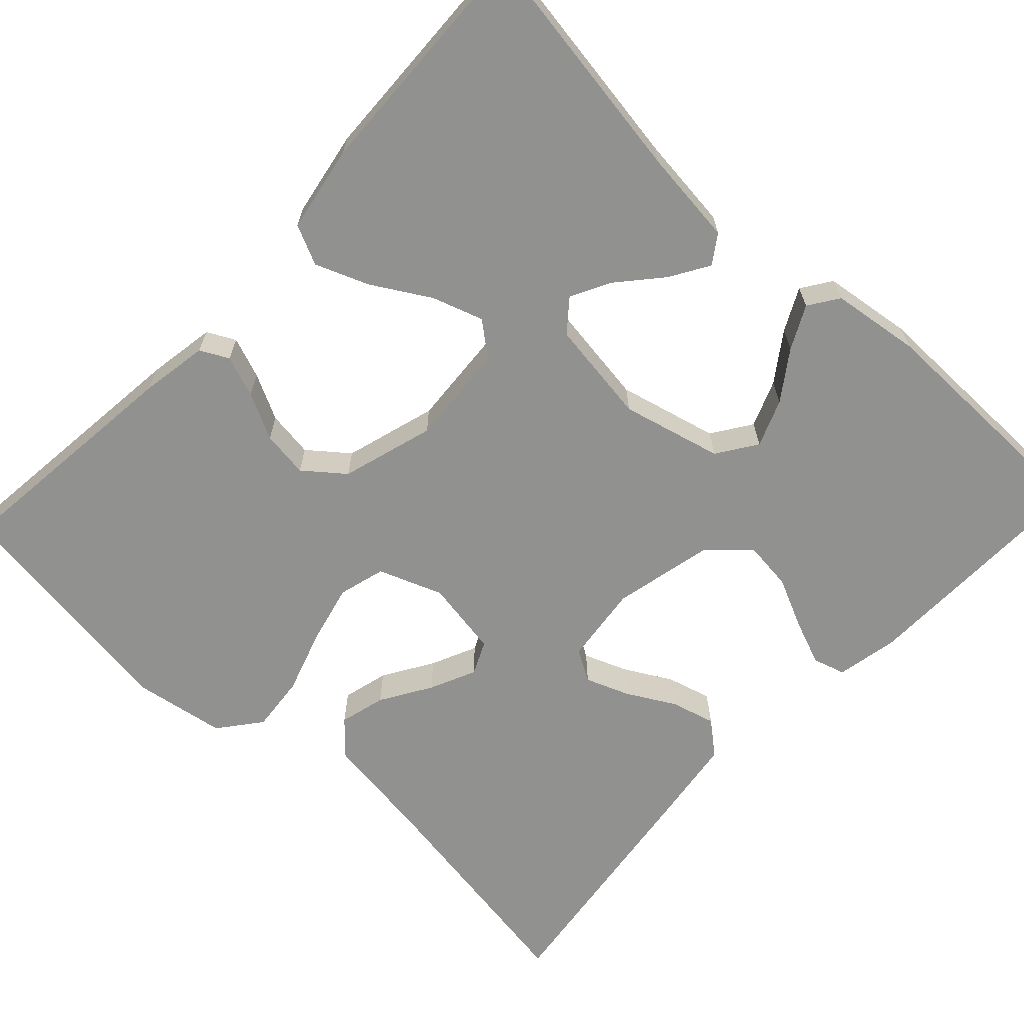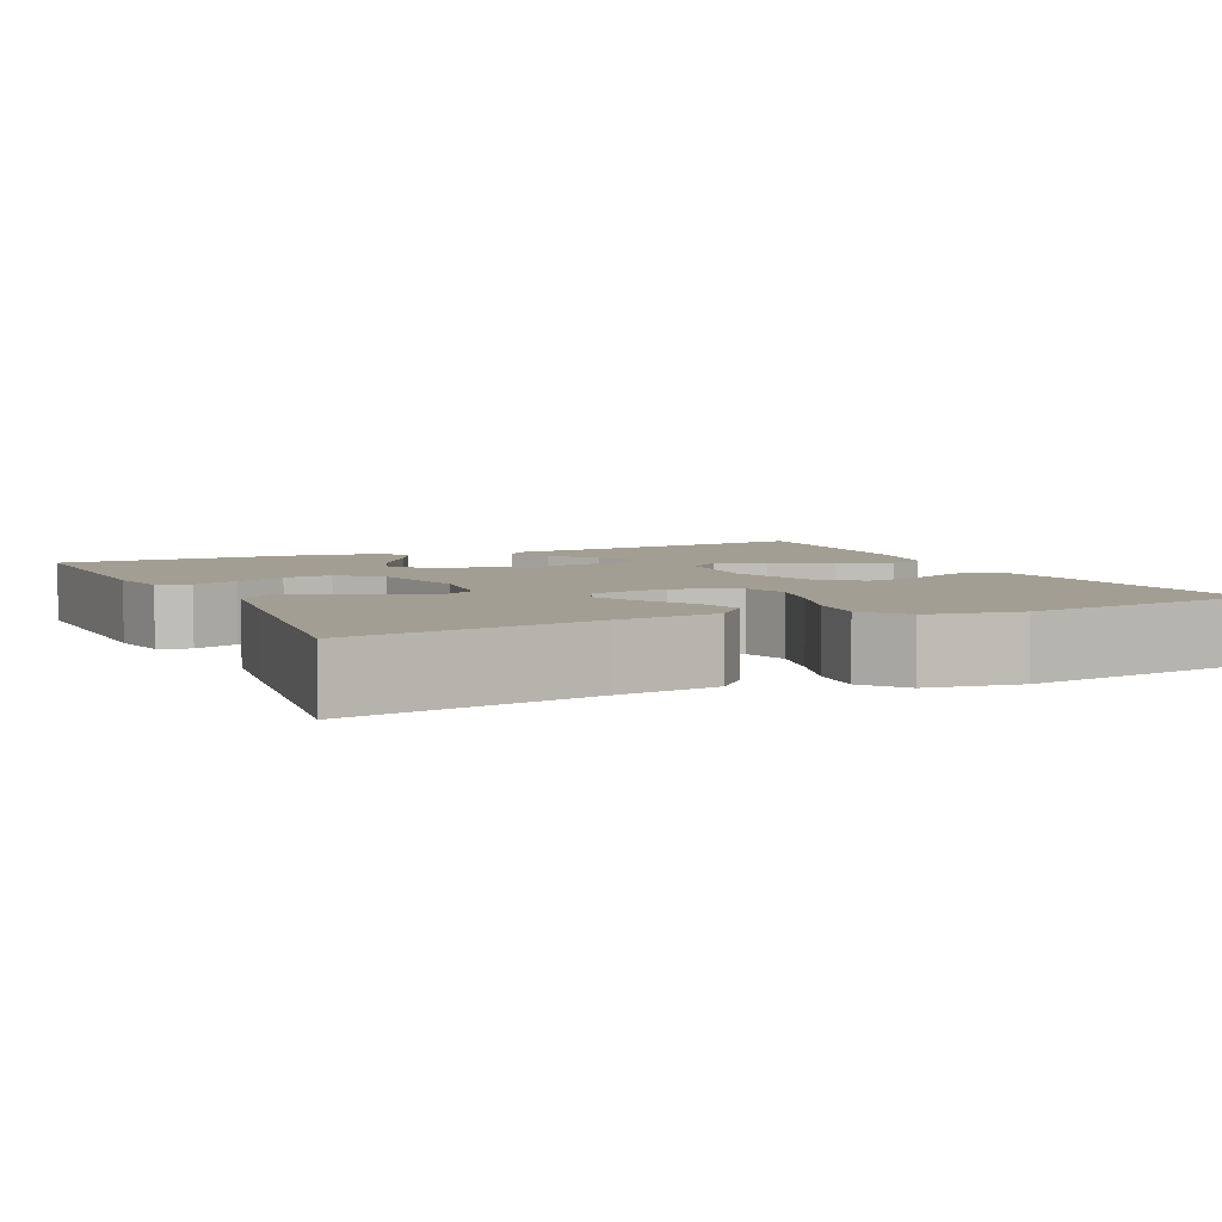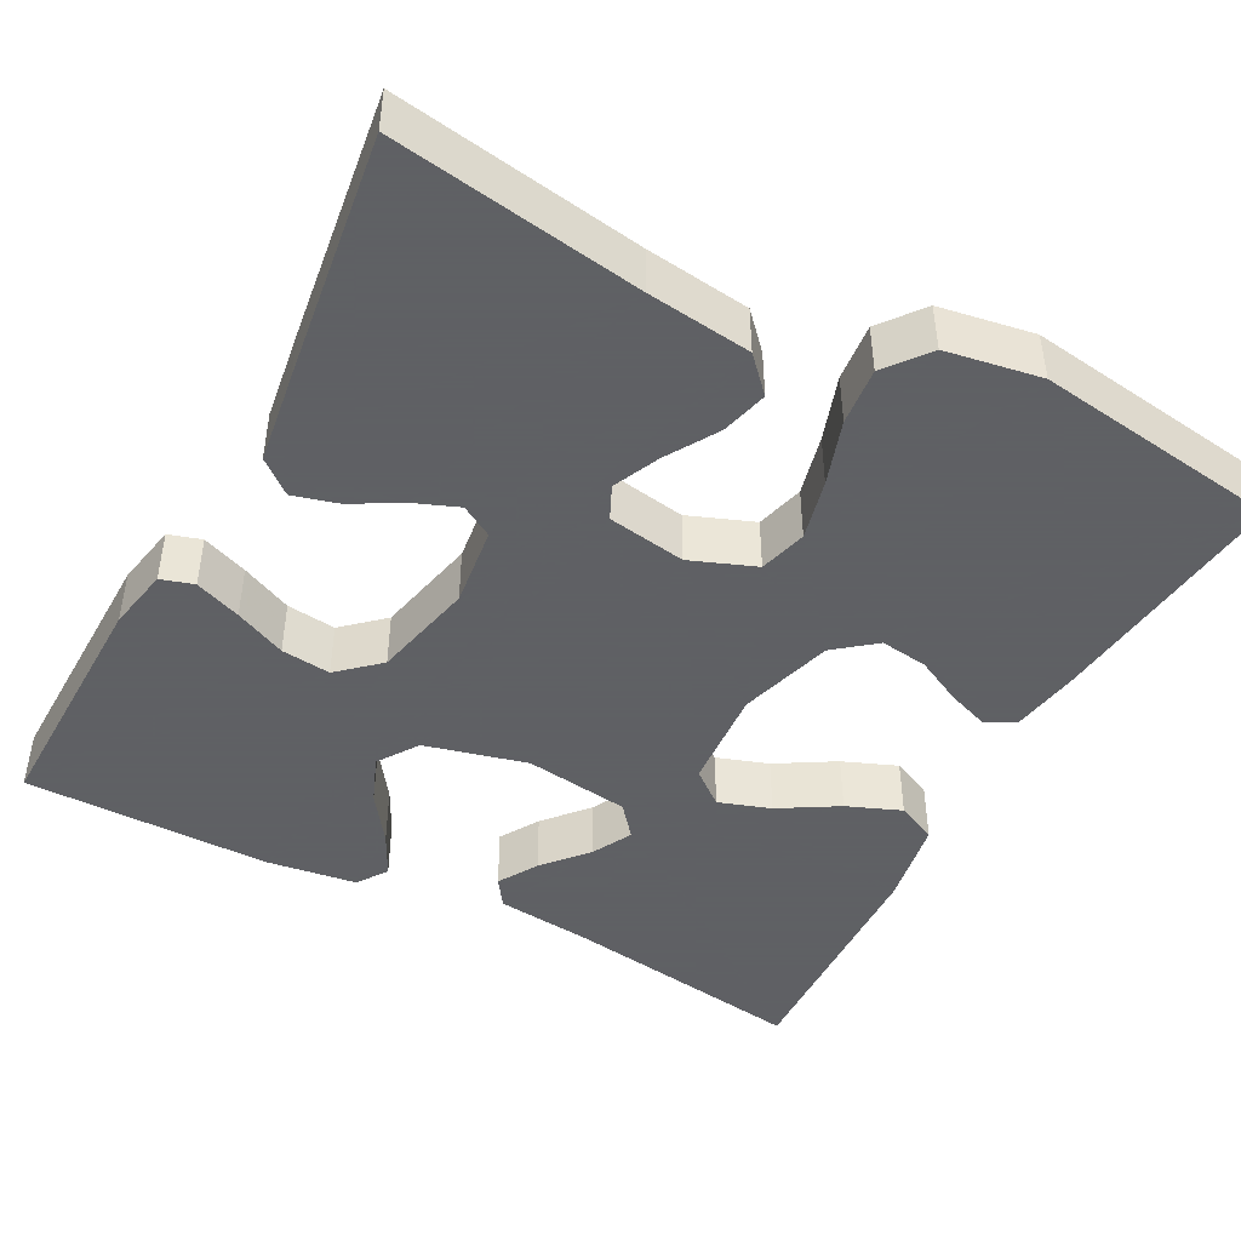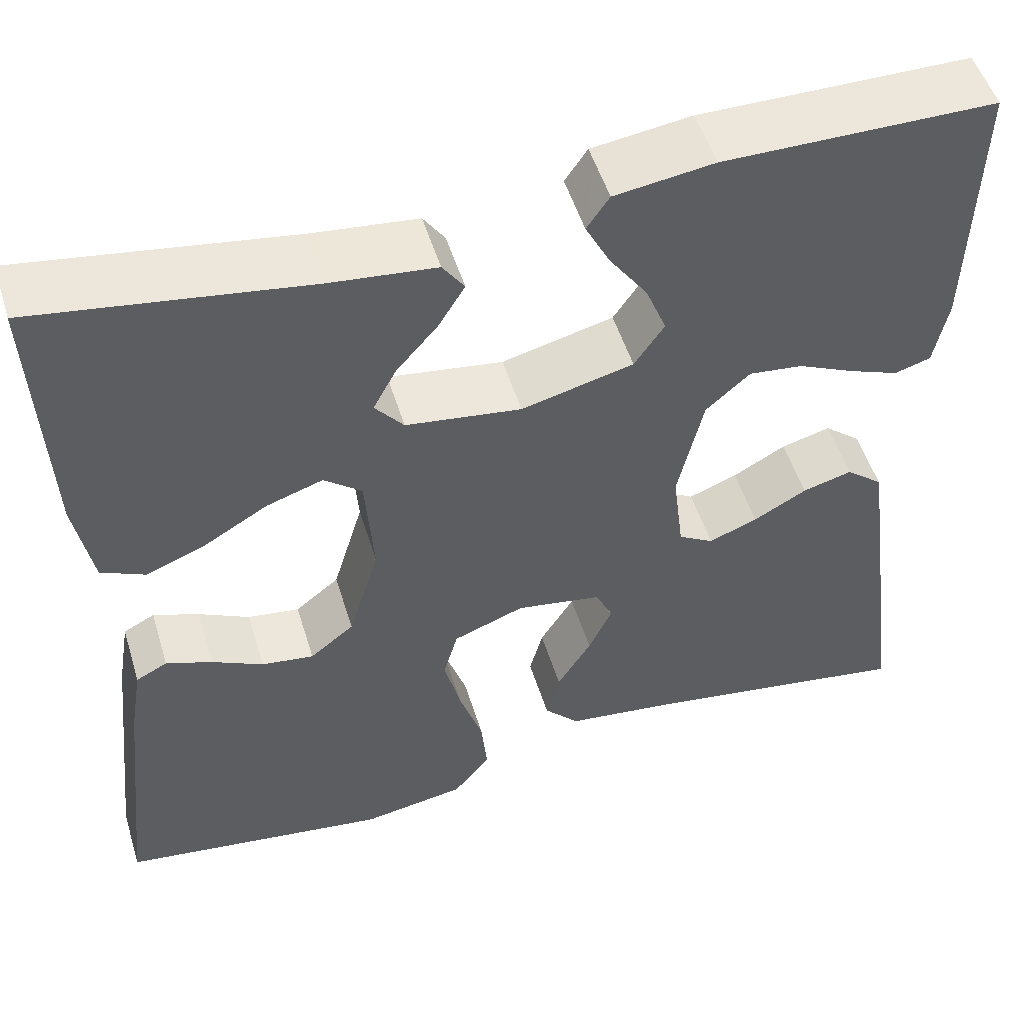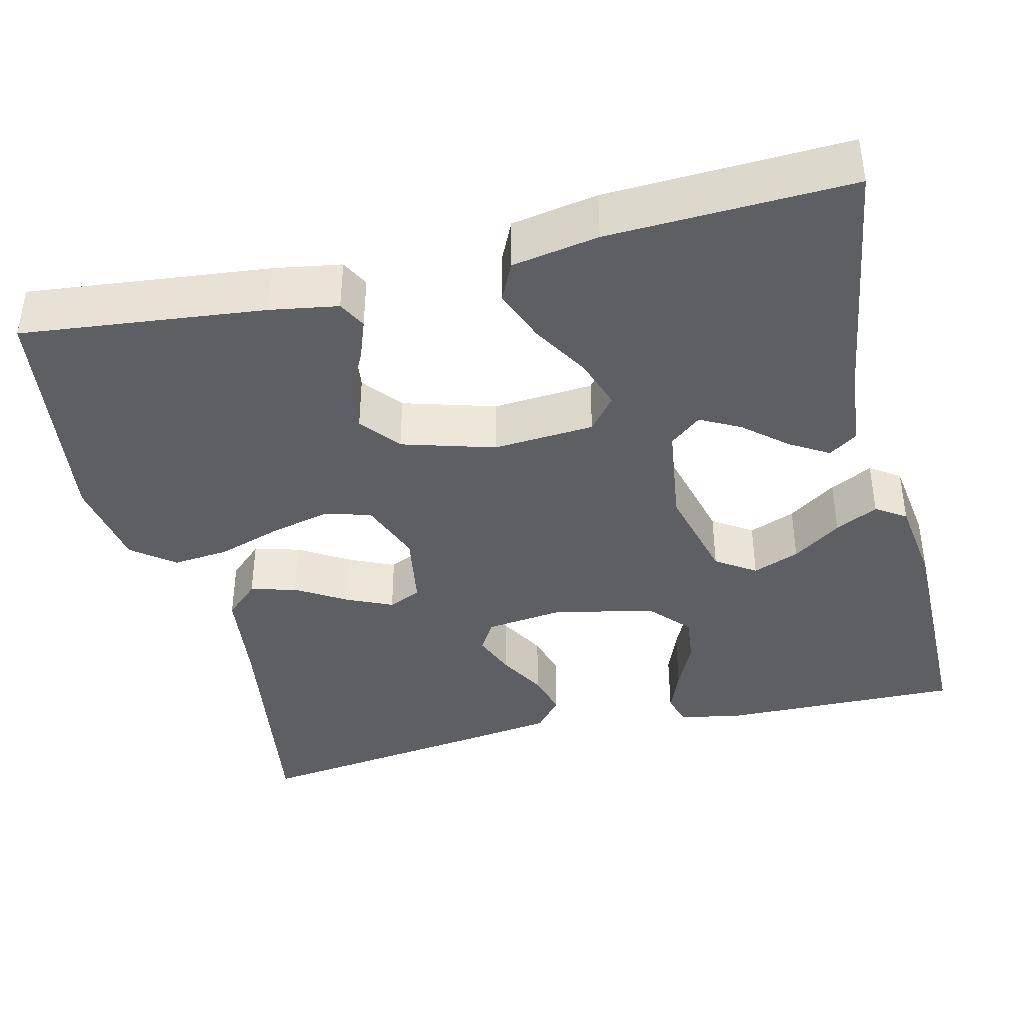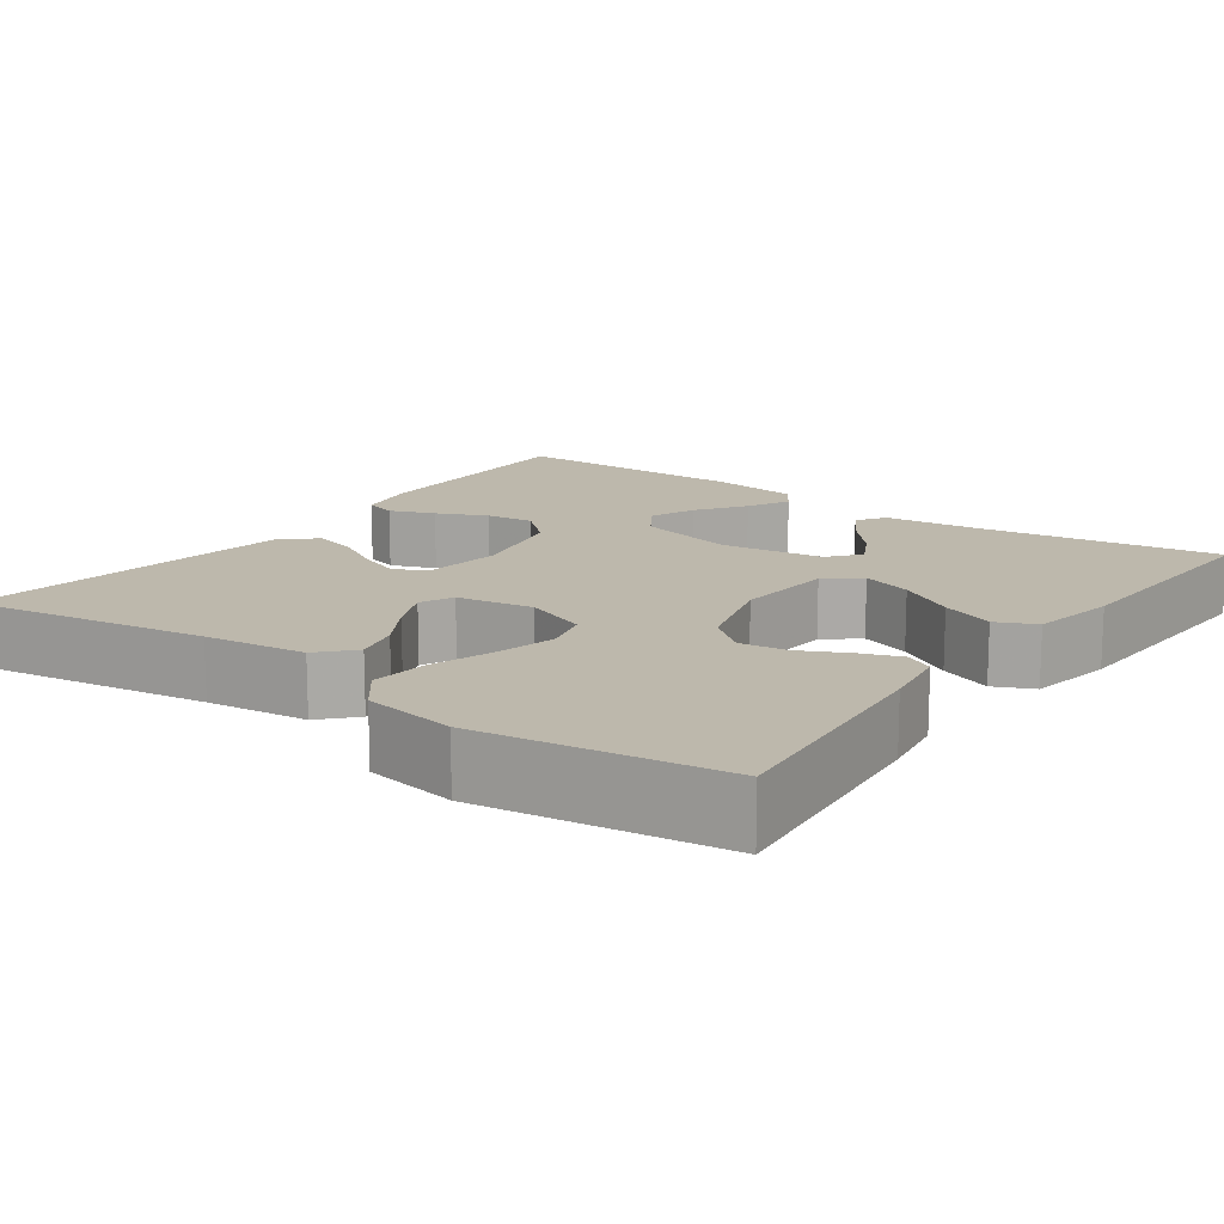
<metadata>
{"format":"obj","ext":"obj","renderer":"f3d","projection":"perspective","resolution":1024,"background":"white","views":[{"elev":-65.9,"azim":-43.1,"up":"+Y"},{"elev":5.2,"azim":155.1,"up":"+Y"},{"elev":-45.3,"azim":152.2,"up":"+Y"},{"elev":51.9,"azim":-17.0,"up":"+Z"},{"elev":-39.7,"azim":-76.3,"up":"+Y"},{"elev":14.7,"azim":-144.0,"up":"+Y"}]}
</metadata>
<code>
v 0.5 0.07 -0.5
v 0.2 0.07 -0.452
v 0.074 0.07 -0.436
v 0.035 0.07 -0.394
v 0.05 0.07 -0.337
v 0.088 0.07 -0.275
v 0.114 0.07 -0.218
v 0.095 0.07 -0.177
v 0 0.07 -0.161
v -0.079 0.07 -0.191
v -0.095 0.07 -0.249
v -0.077 0.07 -0.323
v -0.051 0.07 -0.402
v -0.044 0.07 -0.472
v -0.085 0.07 -0.524
v -0.2 0.07 -0.543
v -0.5 0.07 -0.5
v -0.467 0.07 -0.2
v -0.453 0.07 -0.116
v -0.418 0.07 -0.098
v -0.367 0.07 -0.117
v -0.31 0.07 -0.146
v -0.252 0.07 -0.154
v -0.203 0.07 -0.115
v -0.169 0.07 0
v -0.178 0.07 0.125
v -0.22 0.07 0.159
v -0.283 0.07 0.138
v -0.354 0.07 0.096
v -0.42 0.07 0.07
v -0.469 0.07 0.093
v -0.488 0.07 0.2
v -0.5 0.07 0.5
v -0.2 0.07 0.454
v -0.083 0.07 0.441
v -0.059 0.07 0.406
v -0.088 0.07 0.358
v -0.134 0.07 0.305
v -0.16 0.07 0.256
v -0.128 0.07 0.217
v 0 0.07 0.199
v 0.124 0.07 0.23
v 0.157 0.07 0.279
v 0.134 0.07 0.337
v 0.092 0.07 0.397
v 0.065 0.07 0.45
v 0.09 0.07 0.487
v 0.2 0.07 0.502
v 0.5 0.07 0.5
v 0.494 0.07 0.2
v 0.479 0.07 0.123
v 0.439 0.07 0.111
v 0.383 0.07 0.133
v 0.321 0.07 0.162
v 0.261 0.07 0.169
v 0.212 0.07 0.125
v 0.184 0.07 0
v 0.196 0.07 -0.098
v 0.235 0.07 -0.121
v 0.289 0.07 -0.1
v 0.348 0.07 -0.067
v 0.403 0.07 -0.052
v 0.444 0.07 -0.086
v 0.46 0.07 -0.2
v 0.5 0 -0.5
v 0.2 0 -0.452
v 0.074 0 -0.436
v 0.035 0 -0.394
v 0.05 0 -0.337
v 0.088 0 -0.275
v 0.114 0 -0.218
v 0.095 0 -0.177
v 0 0 -0.161
v -0.079 0 -0.191
v -0.095 0 -0.249
v -0.077 0 -0.323
v -0.051 0 -0.402
v -0.044 0 -0.472
v -0.085 0 -0.524
v -0.2 0 -0.543
v -0.5 0 -0.5
v -0.467 0 -0.2
v -0.453 0 -0.116
v -0.418 0 -0.098
v -0.367 0 -0.117
v -0.31 0 -0.146
v -0.252 0 -0.154
v -0.203 0 -0.115
v -0.169 0 0
v -0.178 0 0.125
v -0.22 0 0.159
v -0.283 0 0.138
v -0.354 0 0.096
v -0.42 0 0.07
v -0.469 0 0.093
v -0.488 0 0.2
v -0.5 0 0.5
v -0.2 0 0.454
v -0.083 0 0.441
v -0.059 0 0.406
v -0.088 0 0.358
v -0.134 0 0.305
v -0.16 0 0.256
v -0.128 0 0.217
v 0 0 0.199
v 0.124 0 0.23
v 0.157 0 0.279
v 0.134 0 0.337
v 0.092 0 0.397
v 0.065 0 0.45
v 0.09 0 0.487
v 0.2 0 0.502
v 0.5 0 0.5
v 0.494 0 0.2
v 0.479 0 0.123
v 0.439 0 0.111
v 0.383 0 0.133
v 0.321 0 0.162
v 0.261 0 0.169
v 0.212 0 0.125
v 0.184 0 0
v 0.196 0 -0.098
v 0.235 0 -0.121
v 0.289 0 -0.1
v 0.348 0 -0.067
v 0.403 0 -0.052
v 0.444 0 -0.086
v 0.46 0 -0.2
f 63 64 1 2
f 60 61 62 63
f 59 60 63 2
f 58 59 2 3
f 57 58 3
f 56 57 3
f 51 52 53 54
f 49 50 51 54
f 49 54 55
f 48 49 55 56
f 44 45 46 47
f 43 44 47 48
f 35 36 37 38
f 34 35 38 39
f 33 34 39
f 32 33 39 40
f 28 29 30 31
f 27 28 31 32
f 19 20 21 22
f 17 18 19 22
f 17 22 23
f 16 17 23 24
f 12 13 14 15
f 11 12 15 16
f 10 11 16 24
f 3 4 5 6
f 3 6 7
f 56 3 7
f 43 48 56 7
f 42 43 7 8
f 41 42 8 9
f 27 32 40 41
f 26 27 41
f 25 26 41 9
f 9 10 24 25
f 66 65 128 127
f 127 126 125 124
f 66 127 124 123
f 67 66 123 122
f 67 122 121
f 67 121 120
f 118 117 116 115
f 118 115 114 113
f 119 118 113
f 120 119 113 112
f 111 110 109 108
f 112 111 108 107
f 102 101 100 99
f 103 102 99 98
f 103 98 97
f 104 103 97 96
f 95 94 93 92
f 96 95 92 91
f 86 85 84 83
f 86 83 82 81
f 87 86 81
f 88 87 81 80
f 79 78 77 76
f 80 79 76 75
f 88 80 75 74
f 70 69 68 67
f 71 70 67
f 71 67 120
f 71 120 112 107
f 72 71 107 106
f 73 72 106 105
f 105 104 96 91
f 105 91 90
f 73 105 90 89
f 89 88 74 73
f 1 65 66 2
f 2 66 67 3
f 3 67 68 4
f 4 68 69 5
f 5 69 70 6
f 6 70 71 7
f 7 71 72 8
f 8 72 73 9
f 9 73 74 10
f 10 74 75 11
f 11 75 76 12
f 12 76 77 13
f 13 77 78 14
f 14 78 79 15
f 15 79 80 16
f 16 80 81 17
f 17 81 82 18
f 18 82 83 19
f 19 83 84 20
f 20 84 85 21
f 21 85 86 22
f 22 86 87 23
f 23 87 88 24
f 24 88 89 25
f 25 89 90 26
f 26 90 91 27
f 27 91 92 28
f 28 92 93 29
f 29 93 94 30
f 30 94 95 31
f 31 95 96 32
f 32 96 97 33
f 33 97 98 34
f 34 98 99 35
f 35 99 100 36
f 36 100 101 37
f 37 101 102 38
f 38 102 103 39
f 39 103 104 40
f 40 104 105 41
f 41 105 106 42
f 42 106 107 43
f 43 107 108 44
f 44 108 109 45
f 45 109 110 46
f 46 110 111 47
f 47 111 112 48
f 48 112 113 49
f 49 113 114 50
f 50 114 115 51
f 51 115 116 52
f 52 116 117 53
f 53 117 118 54
f 54 118 119 55
f 55 119 120 56
f 56 120 121 57
f 57 121 122 58
f 58 122 123 59
f 59 123 124 60
f 60 124 125 61
f 61 125 126 62
f 62 126 127 63
f 63 127 128 64
f 64 128 65 1

</code>
